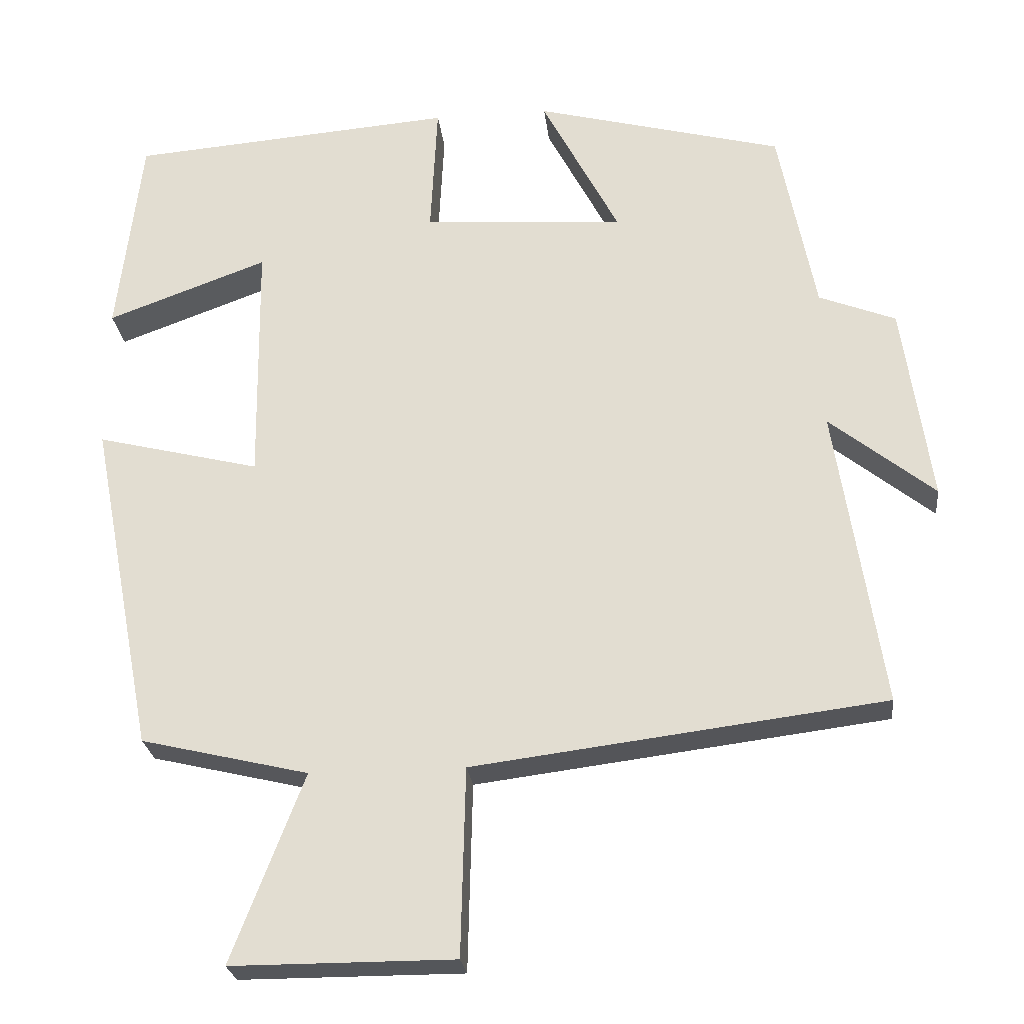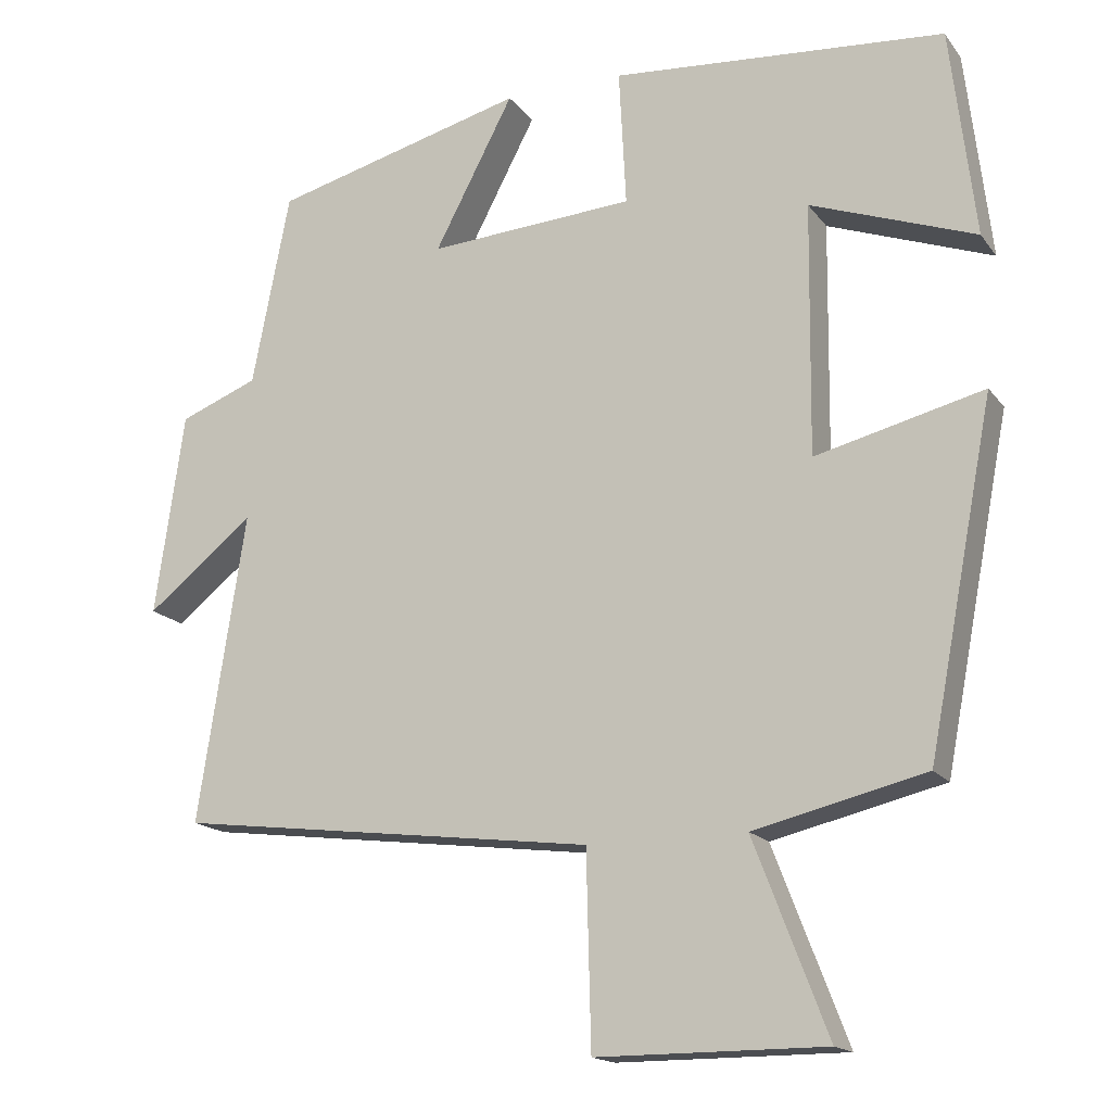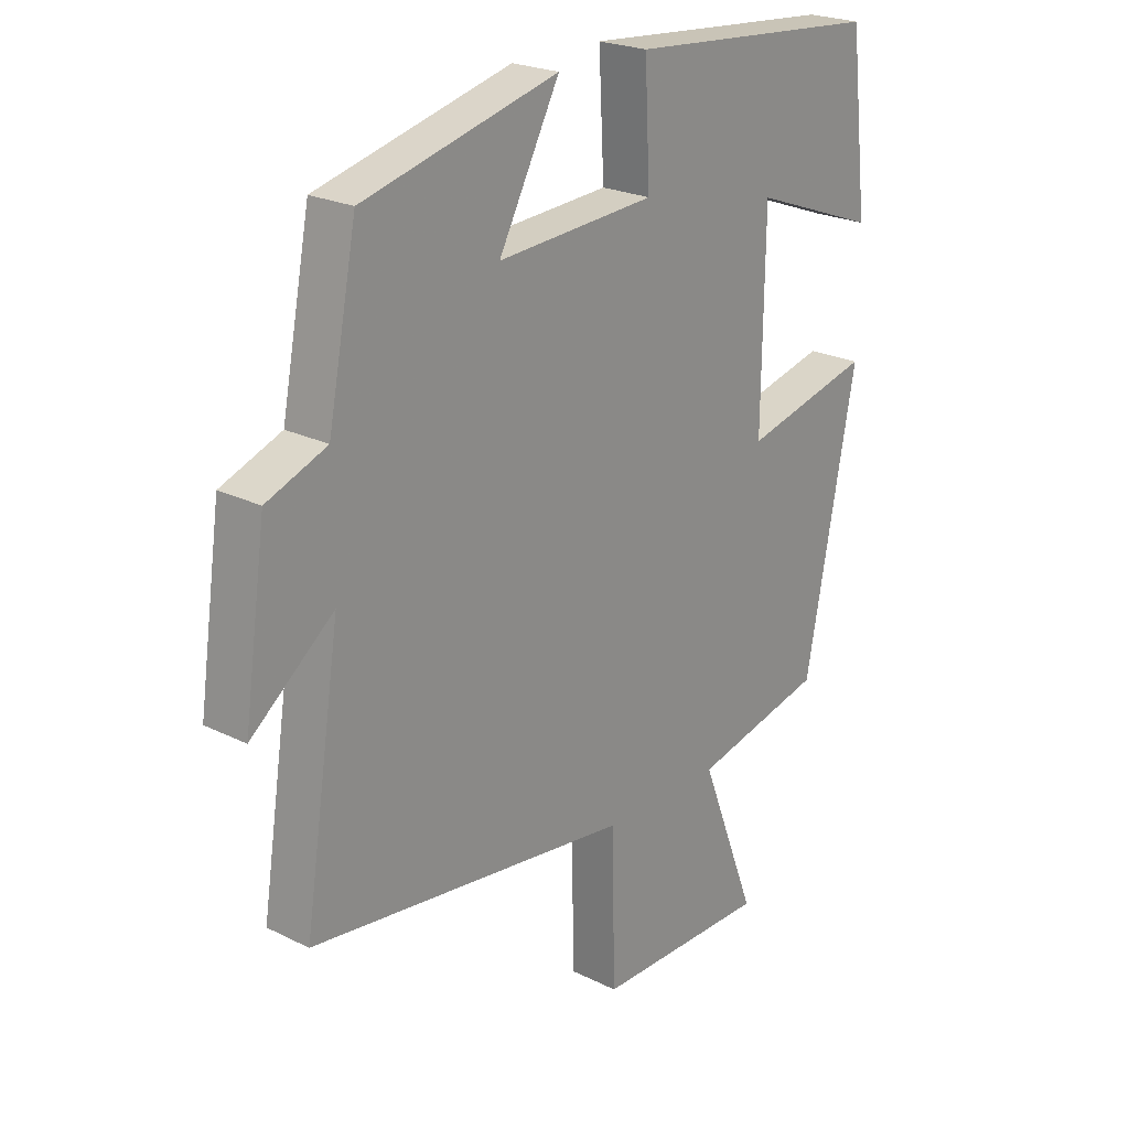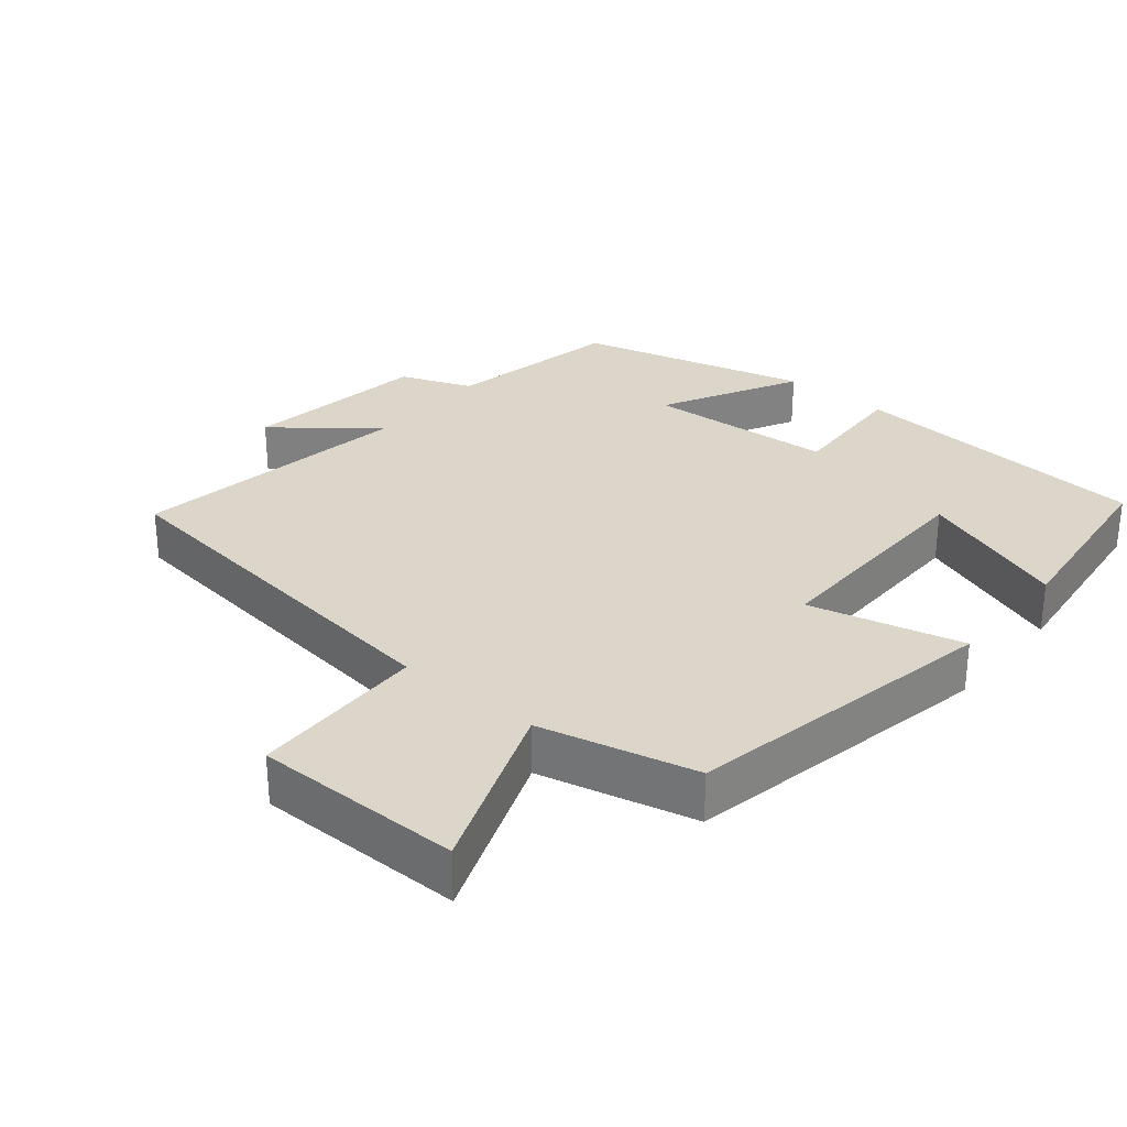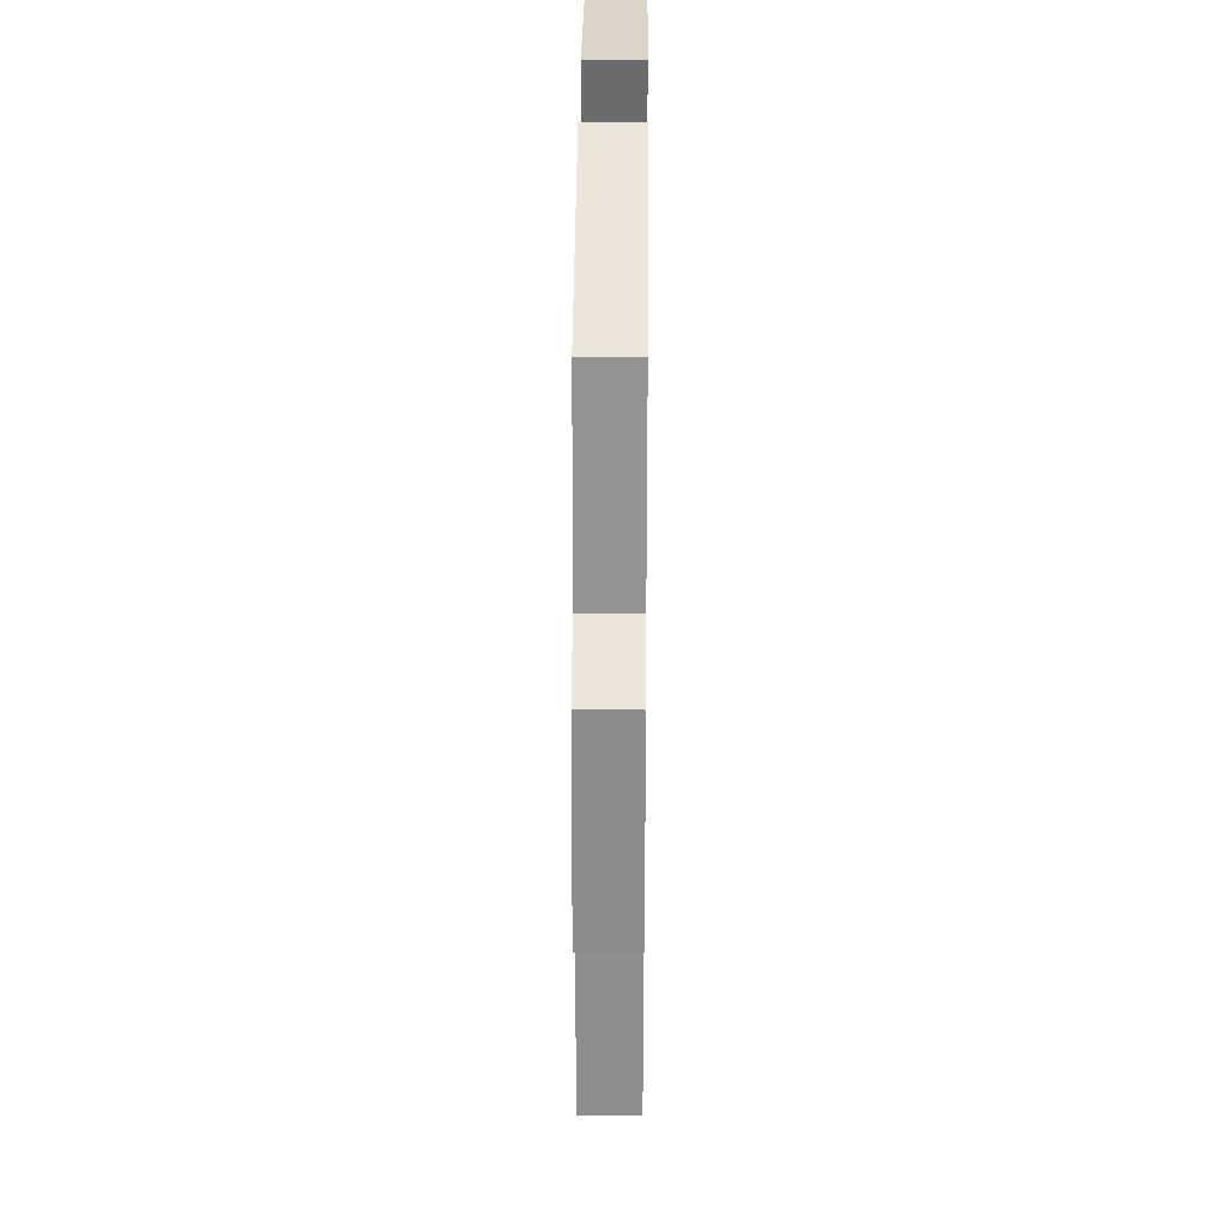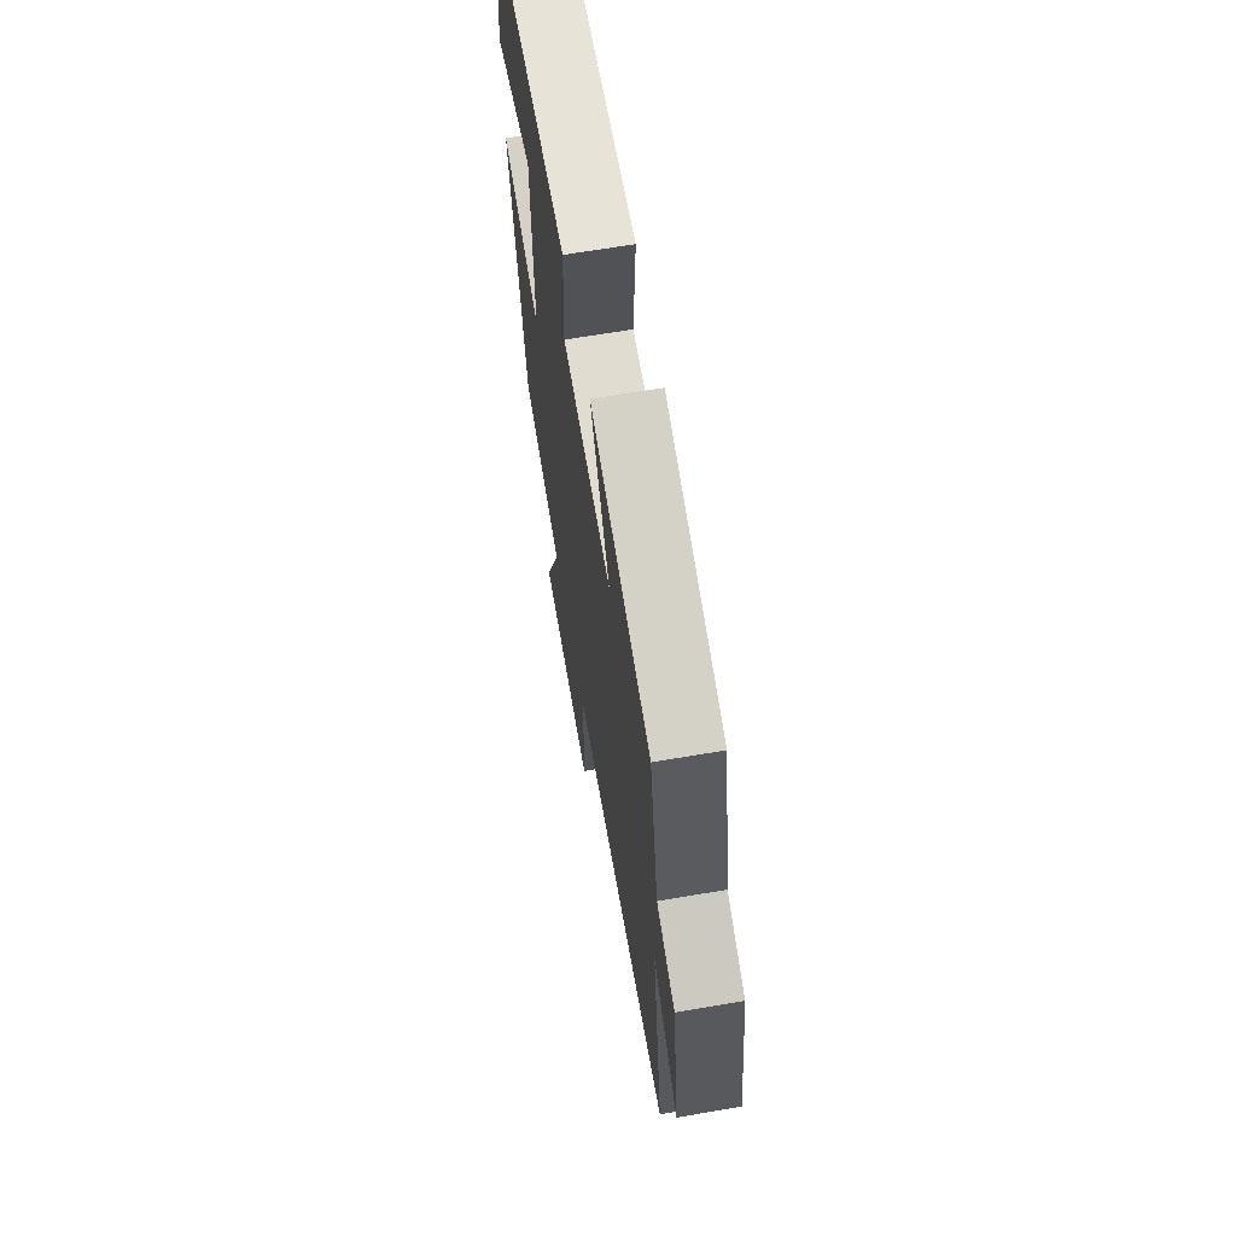
<metadata>
{"format":"obj","ext":"obj","renderer":"f3d","projection":"perspective","resolution":1024,"background":"white","views":[{"elev":-25.1,"azim":6.4,"up":"+Z"},{"elev":-16.5,"azim":-155.6,"up":"+Z"},{"elev":22.9,"azim":130.2,"up":"+Z"},{"elev":29.7,"azim":-140.3,"up":"+Y"},{"elev":33.8,"azim":90.5,"up":"+Z"},{"elev":66.1,"azim":80.3,"up":"+Z"}]}
</metadata>
<code>
v -0.468 0.07 0.466
v -0.035 0.07 0.5
v -0.044 0.07 0.322
v 0.224 0.07 0.304
v 0.121 0.07 0.5
v 0.451 0.07 0.414
v 0.5 0.07 0.163
v 0.602 0.07 0.123
v 0.64 0.07 -0.141
v 0.5 0.07 -0.029
v 0.562 0.07 -0.431
v 0.015 0.07 -0.5
v 0.009 0.07 -0.75
v -0.287 0.07 -0.75
v -0.191 0.07 -0.5
v -0.414 0.07 -0.447
v -0.5 0.07 0
v -0.282 0.07 -0.054
v -0.286 0.07 0.272
v -0.5 0.07 0.194
v -0.468 0 0.466
v -0.035 0 0.5
v -0.044 0 0.322
v 0.224 0 0.304
v 0.121 0 0.5
v 0.451 0 0.414
v 0.5 0 0.163
v 0.602 0 0.123
v 0.64 0 -0.141
v 0.5 0 -0.029
v 0.562 0 -0.431
v 0.015 0 -0.5
v 0.009 0 -0.75
v -0.287 0 -0.75
v -0.191 0 -0.5
v -0.414 0 -0.447
v -0.5 0 0
v -0.282 0 -0.054
v -0.286 0 0.272
v -0.5 0 0.194
f 19 20 1 2
f 18 19 2 3
f 15 16 17 18
f 15 18 3 4
f 12 13 14 15
f 12 15 4
f 11 12 4
f 10 11 4
f 7 8 9 10
f 6 7 10
f 5 6 10
f 4 5 10
f 22 21 40 39
f 23 22 39 38
f 38 37 36 35
f 24 23 38 35
f 35 34 33 32
f 24 35 32
f 24 32 31
f 24 31 30
f 30 29 28 27
f 30 27 26
f 30 26 25
f 30 25 24
f 1 21 22 2
f 2 22 23 3
f 3 23 24 4
f 4 24 25 5
f 5 25 26 6
f 6 26 27 7
f 7 27 28 8
f 8 28 29 9
f 9 29 30 10
f 10 30 31 11
f 11 31 32 12
f 12 32 33 13
f 13 33 34 14
f 14 34 35 15
f 15 35 36 16
f 16 36 37 17
f 17 37 38 18
f 18 38 39 19
f 19 39 40 20
f 20 40 21 1

</code>
